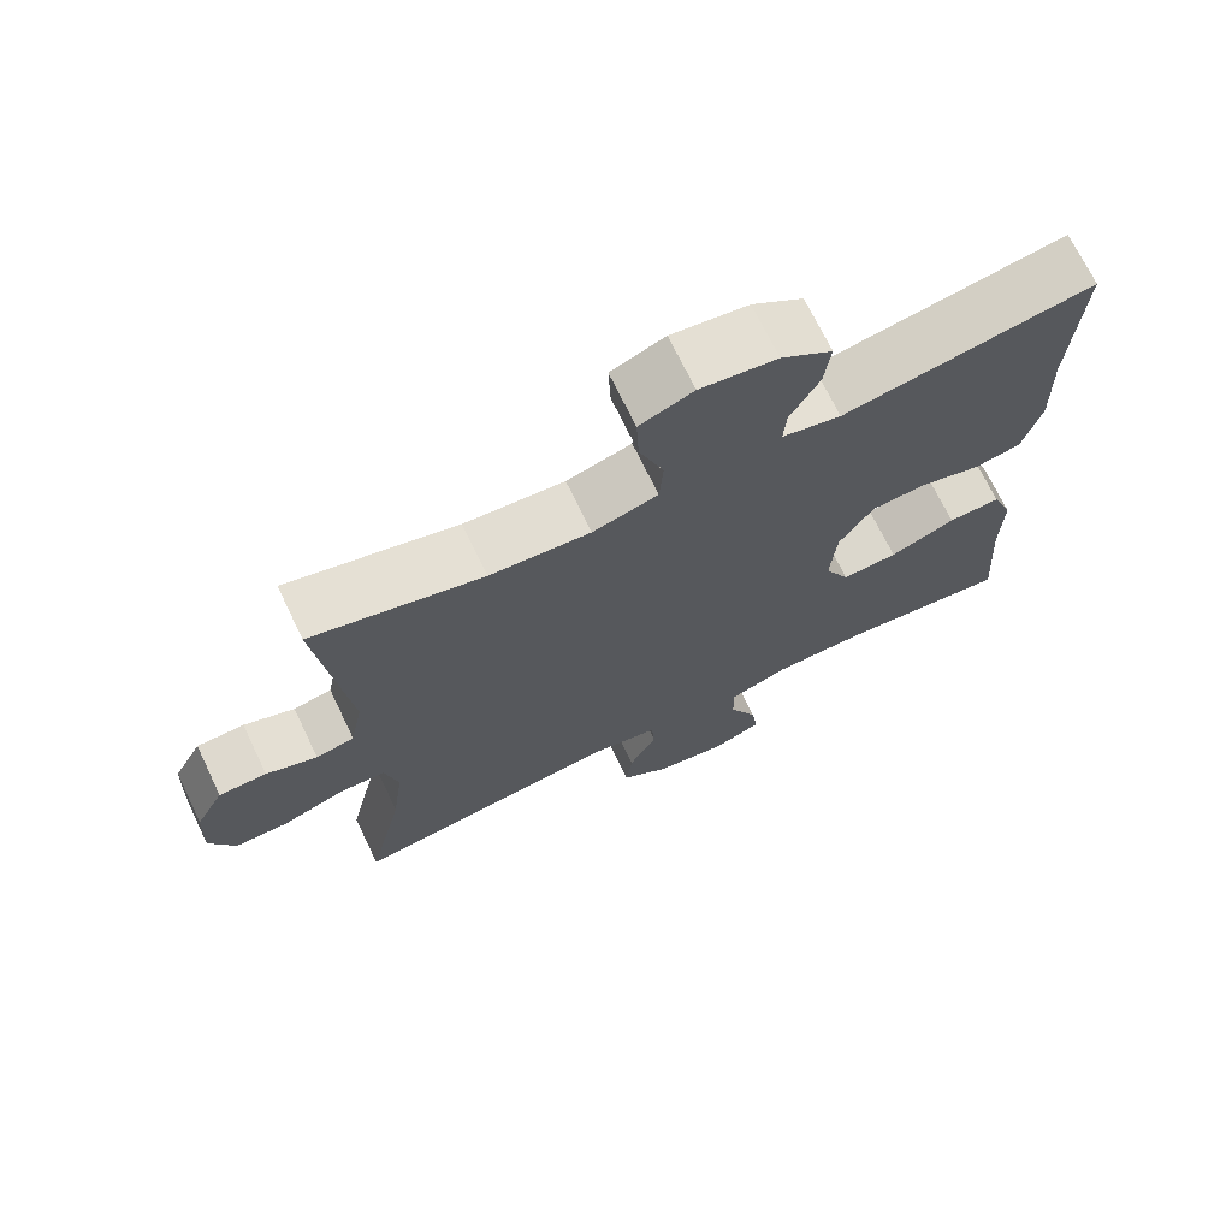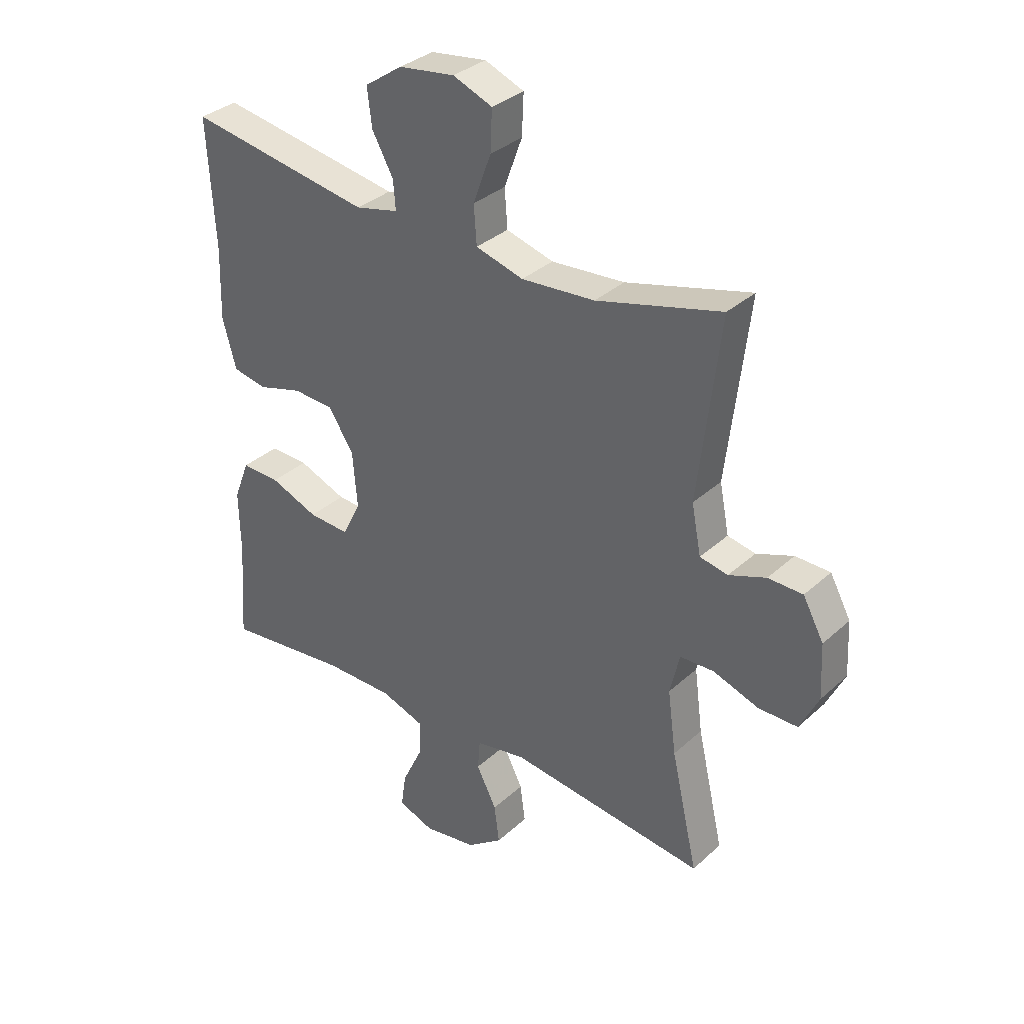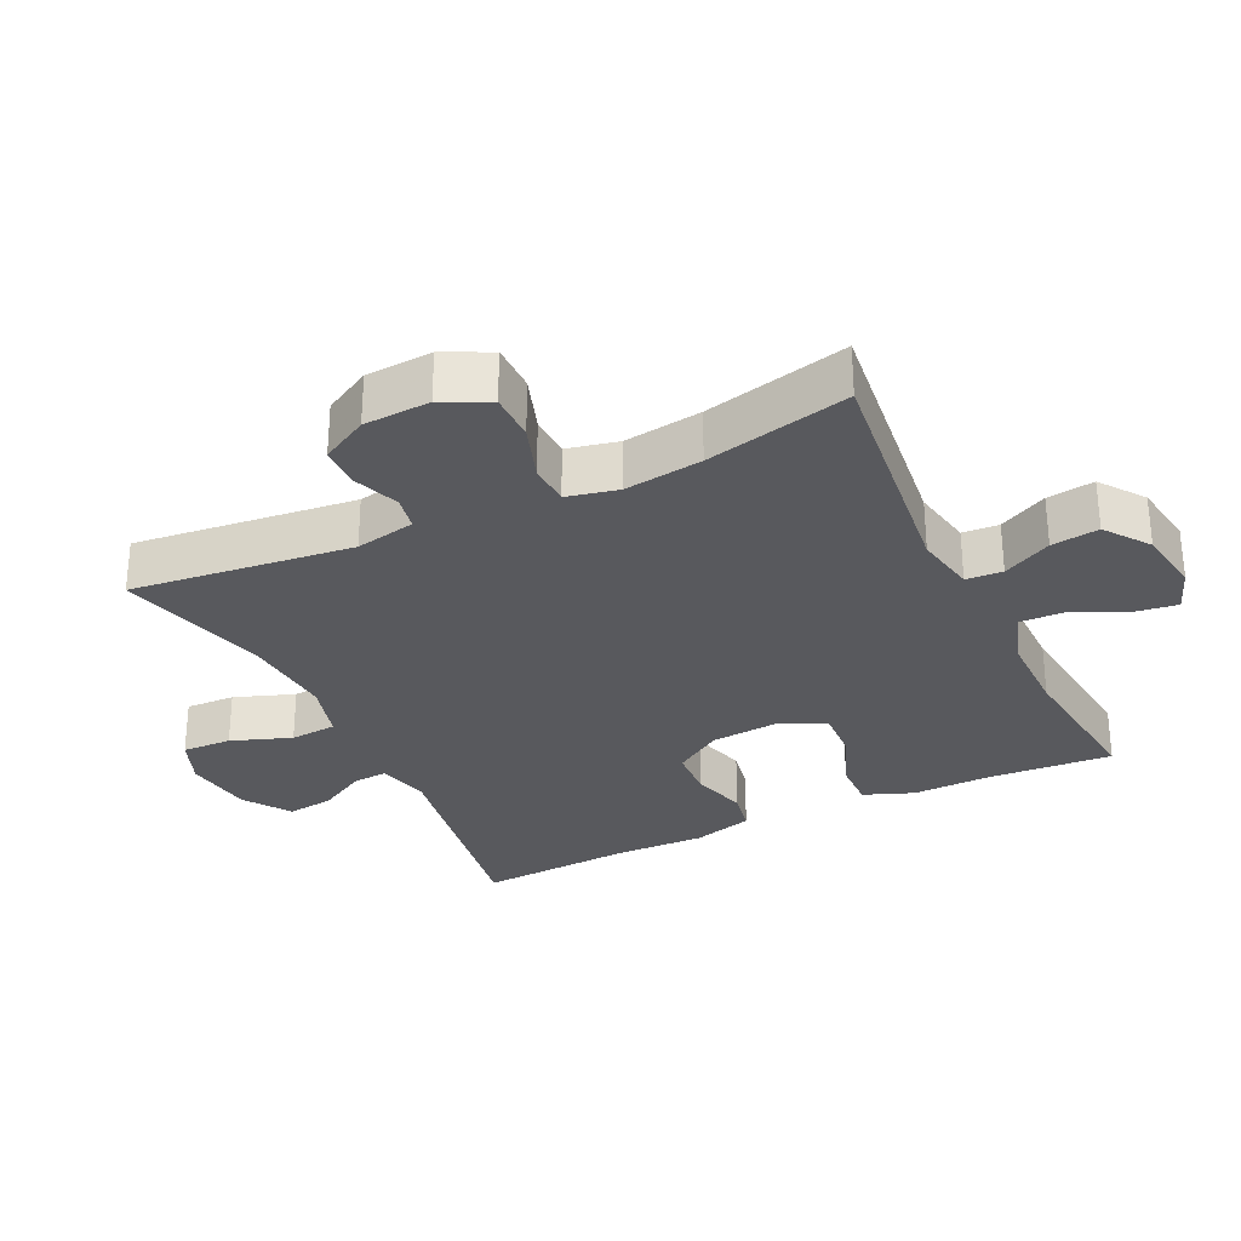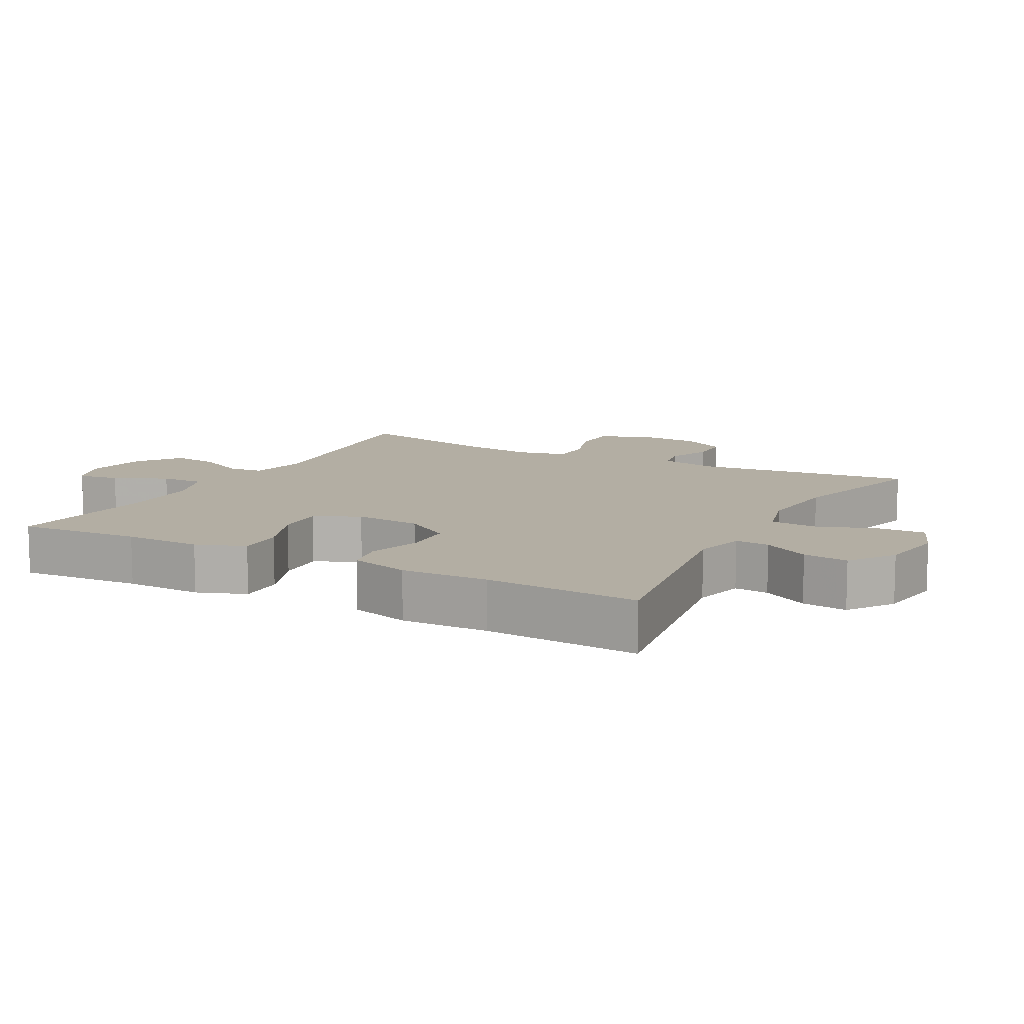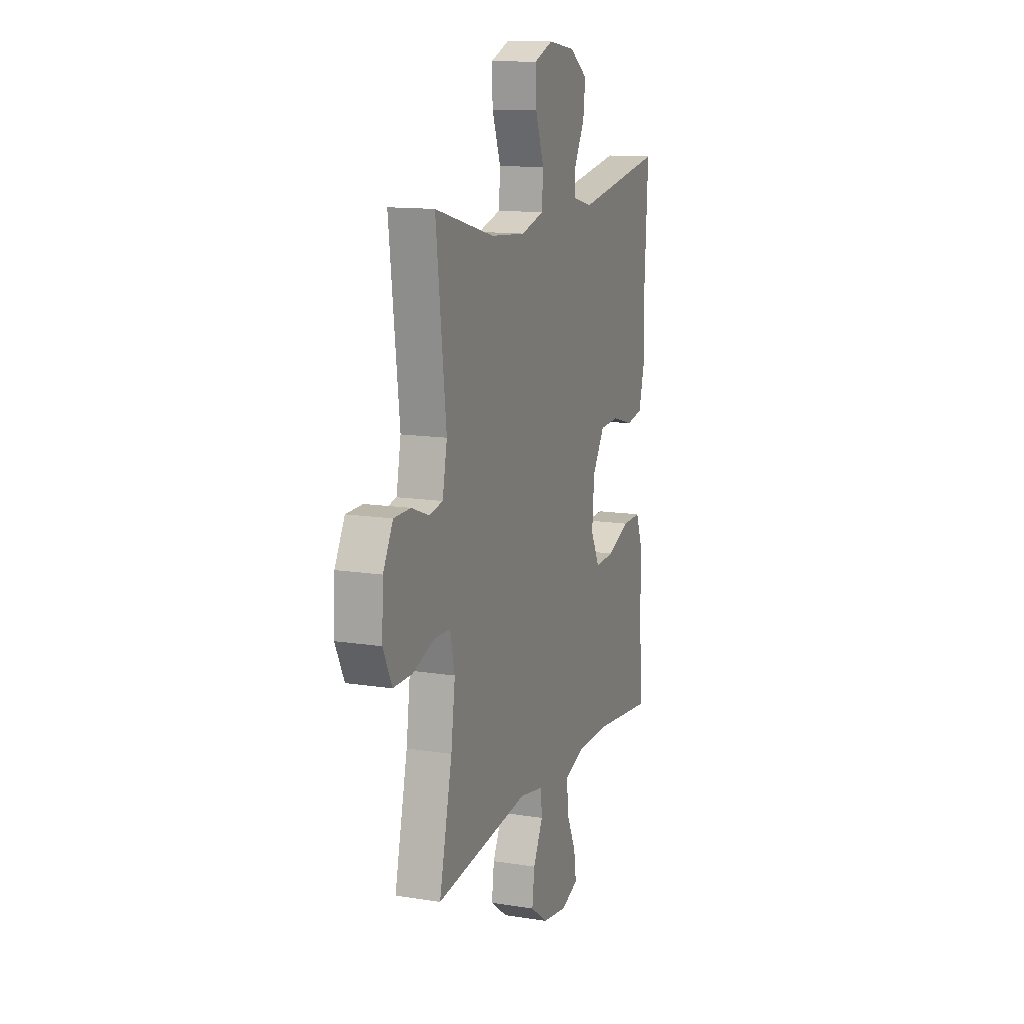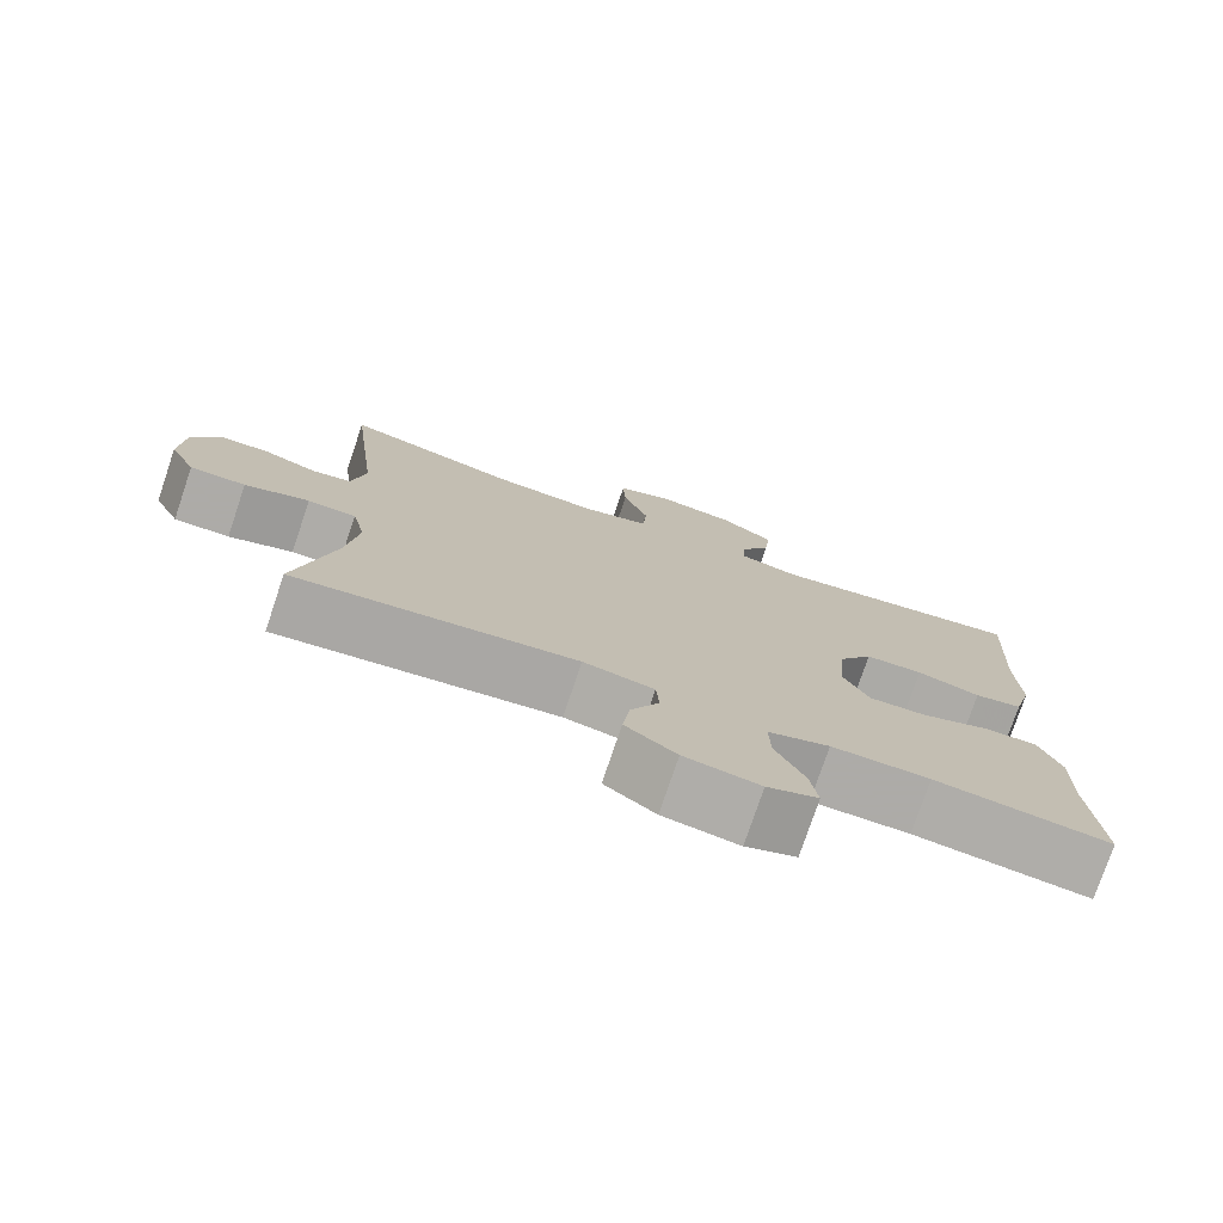
<metadata>
{"format":"obj","ext":"obj","renderer":"f3d","projection":"perspective","resolution":1024,"background":"white","views":[{"elev":70.8,"azim":154.3,"up":"+Z"},{"elev":33.7,"azim":39.4,"up":"+Z"},{"elev":-30.0,"azim":115.8,"up":"+Y"},{"elev":11.0,"azim":-61.4,"up":"+Y"},{"elev":13.0,"azim":110.0,"up":"+Z"},{"elev":-76.5,"azim":161.4,"up":"+Z"}]}
</metadata>
<code>
v 0.5 0.07 -0.5
v 0.147 0.07 -0.458
v 0.058 0.07 -0.475
v 0.054 0.07 -0.528
v 0.09 0.07 -0.599
v 0.099 0.07 -0.668
v 0.035 0.07 -0.715
v -0.06 0.07 -0.73
v -0.124 0.07 -0.706
v -0.115 0.07 -0.644
v -0.078 0.07 -0.566
v -0.076 0.07 -0.502
v -0.154 0.07 -0.475
v -0.278 0.07 -0.475
v -0.5 0.07 -0.5
v -0.487 0.07 -0.319
v -0.489 0.07 -0.205
v -0.461 0.07 -0.133
v -0.392 0.07 -0.135
v -0.306 0.07 -0.169
v -0.233 0.07 -0.173
v -0.2 0.07 -0.107
v -0.208 0.07 -0.008
v -0.253 0.07 0.062
v -0.326 0.07 0.066
v -0.406 0.07 0.043
v -0.467 0.07 0.055
v -0.491 0.07 0.143
v -0.487 0.07 0.272
v -0.5 0.07 0.5
v -0.172 0.07 0.445
v -0.095 0.07 0.463
v -0.099 0.07 0.514
v -0.137 0.07 0.583
v -0.145 0.07 0.65
v -0.078 0.07 0.696
v 0.022 0.07 0.71
v 0.092 0.07 0.682
v 0.089 0.07 0.61
v 0.057 0.07 0.523
v 0.062 0.07 0.455
v 0.147 0.07 0.431
v 0.278 0.07 0.441
v 0.5 0.07 0.5
v 0.462 0.07 0.178
v 0.479 0.07 0.091
v 0.529 0.07 0.081
v 0.595 0.07 0.106
v 0.657 0.07 0.105
v 0.694 0.07 0.037
v 0.699 0.07 -0.06
v 0.666 0.07 -0.128
v 0.596 0.07 -0.128
v 0.515 0.07 -0.1
v 0.454 0.07 -0.102
v 0.437 0.07 -0.176
v 0.452 0.07 -0.29
v 0.5 0 -0.5
v 0.147 0 -0.458
v 0.058 0 -0.475
v 0.054 0 -0.528
v 0.09 0 -0.599
v 0.099 0 -0.668
v 0.035 0 -0.715
v -0.06 0 -0.73
v -0.124 0 -0.706
v -0.115 0 -0.644
v -0.078 0 -0.566
v -0.076 0 -0.502
v -0.154 0 -0.475
v -0.278 0 -0.475
v -0.5 0 -0.5
v -0.487 0 -0.319
v -0.489 0 -0.205
v -0.461 0 -0.133
v -0.392 0 -0.135
v -0.306 0 -0.169
v -0.233 0 -0.173
v -0.2 0 -0.107
v -0.208 0 -0.008
v -0.253 0 0.062
v -0.326 0 0.066
v -0.406 0 0.043
v -0.467 0 0.055
v -0.491 0 0.143
v -0.487 0 0.272
v -0.5 0 0.5
v -0.172 0 0.445
v -0.095 0 0.463
v -0.099 0 0.514
v -0.137 0 0.583
v -0.145 0 0.65
v -0.078 0 0.696
v 0.022 0 0.71
v 0.092 0 0.682
v 0.089 0 0.61
v 0.057 0 0.523
v 0.062 0 0.455
v 0.147 0 0.431
v 0.278 0 0.441
v 0.5 0 0.5
v 0.462 0 0.178
v 0.479 0 0.091
v 0.529 0 0.081
v 0.595 0 0.106
v 0.657 0 0.105
v 0.694 0 0.037
v 0.699 0 -0.06
v 0.666 0 -0.128
v 0.596 0 -0.128
v 0.515 0 -0.1
v 0.454 0 -0.102
v 0.437 0 -0.176
v 0.452 0 -0.29
f 52 53 54
f 51 52 54
f 50 51 54
f 49 50 54
f 48 49 54
f 47 48 54
f 46 47 54 55
f 45 46 55 56
f 43 44 45
f 42 43 45 56
f 38 39 40
f 37 38 40
f 36 37 40
f 35 36 40
f 34 35 40
f 33 34 40
f 32 33 40 41
f 42 56 57
f 41 42 57
f 32 41 57
f 31 32 57
f 27 28 29
f 26 27 29
f 25 26 29
f 29 30 31
f 25 29 31
f 24 25 31
f 18 19 20
f 17 18 20
f 16 17 20
f 16 20 21
f 15 16 21
f 14 15 21
f 13 14 21 22
f 9 10 11
f 8 9 11
f 7 8 11
f 6 7 11
f 5 6 11
f 4 5 11
f 3 4 11 12
f 57 1 2
f 31 57 2
f 24 31 2
f 23 24 2
f 13 22 23
f 12 13 23
f 3 12 23
f 2 3 23
f 111 110 109
f 111 109 108
f 111 108 107
f 111 107 106
f 111 106 105
f 111 105 104
f 112 111 104 103
f 113 112 103 102
f 102 101 100
f 113 102 100 99
f 97 96 95
f 97 95 94
f 97 94 93
f 97 93 92
f 97 92 91
f 97 91 90
f 98 97 90 89
f 114 113 99
f 114 99 98
f 114 98 89
f 114 89 88
f 86 85 84
f 86 84 83
f 86 83 82
f 88 87 86
f 88 86 82
f 88 82 81
f 77 76 75
f 77 75 74
f 77 74 73
f 78 77 73
f 78 73 72
f 78 72 71
f 79 78 71 70
f 68 67 66
f 68 66 65
f 68 65 64
f 68 64 63
f 68 63 62
f 68 62 61
f 69 68 61 60
f 59 58 114
f 59 114 88
f 59 88 81
f 59 81 80
f 80 79 70
f 80 70 69
f 80 69 60
f 80 60 59
f 1 58 59 2
f 2 59 60 3
f 3 60 61 4
f 4 61 62 5
f 5 62 63 6
f 6 63 64 7
f 7 64 65 8
f 8 65 66 9
f 9 66 67 10
f 10 67 68 11
f 11 68 69 12
f 12 69 70 13
f 13 70 71 14
f 14 71 72 15
f 15 72 73 16
f 16 73 74 17
f 17 74 75 18
f 18 75 76 19
f 19 76 77 20
f 20 77 78 21
f 21 78 79 22
f 22 79 80 23
f 23 80 81 24
f 24 81 82 25
f 25 82 83 26
f 26 83 84 27
f 27 84 85 28
f 28 85 86 29
f 29 86 87 30
f 30 87 88 31
f 31 88 89 32
f 32 89 90 33
f 33 90 91 34
f 34 91 92 35
f 35 92 93 36
f 36 93 94 37
f 37 94 95 38
f 38 95 96 39
f 39 96 97 40
f 40 97 98 41
f 41 98 99 42
f 42 99 100 43
f 43 100 101 44
f 44 101 102 45
f 45 102 103 46
f 46 103 104 47
f 47 104 105 48
f 48 105 106 49
f 49 106 107 50
f 50 107 108 51
f 51 108 109 52
f 52 109 110 53
f 53 110 111 54
f 54 111 112 55
f 55 112 113 56
f 56 113 114 57
f 57 114 58 1

</code>
